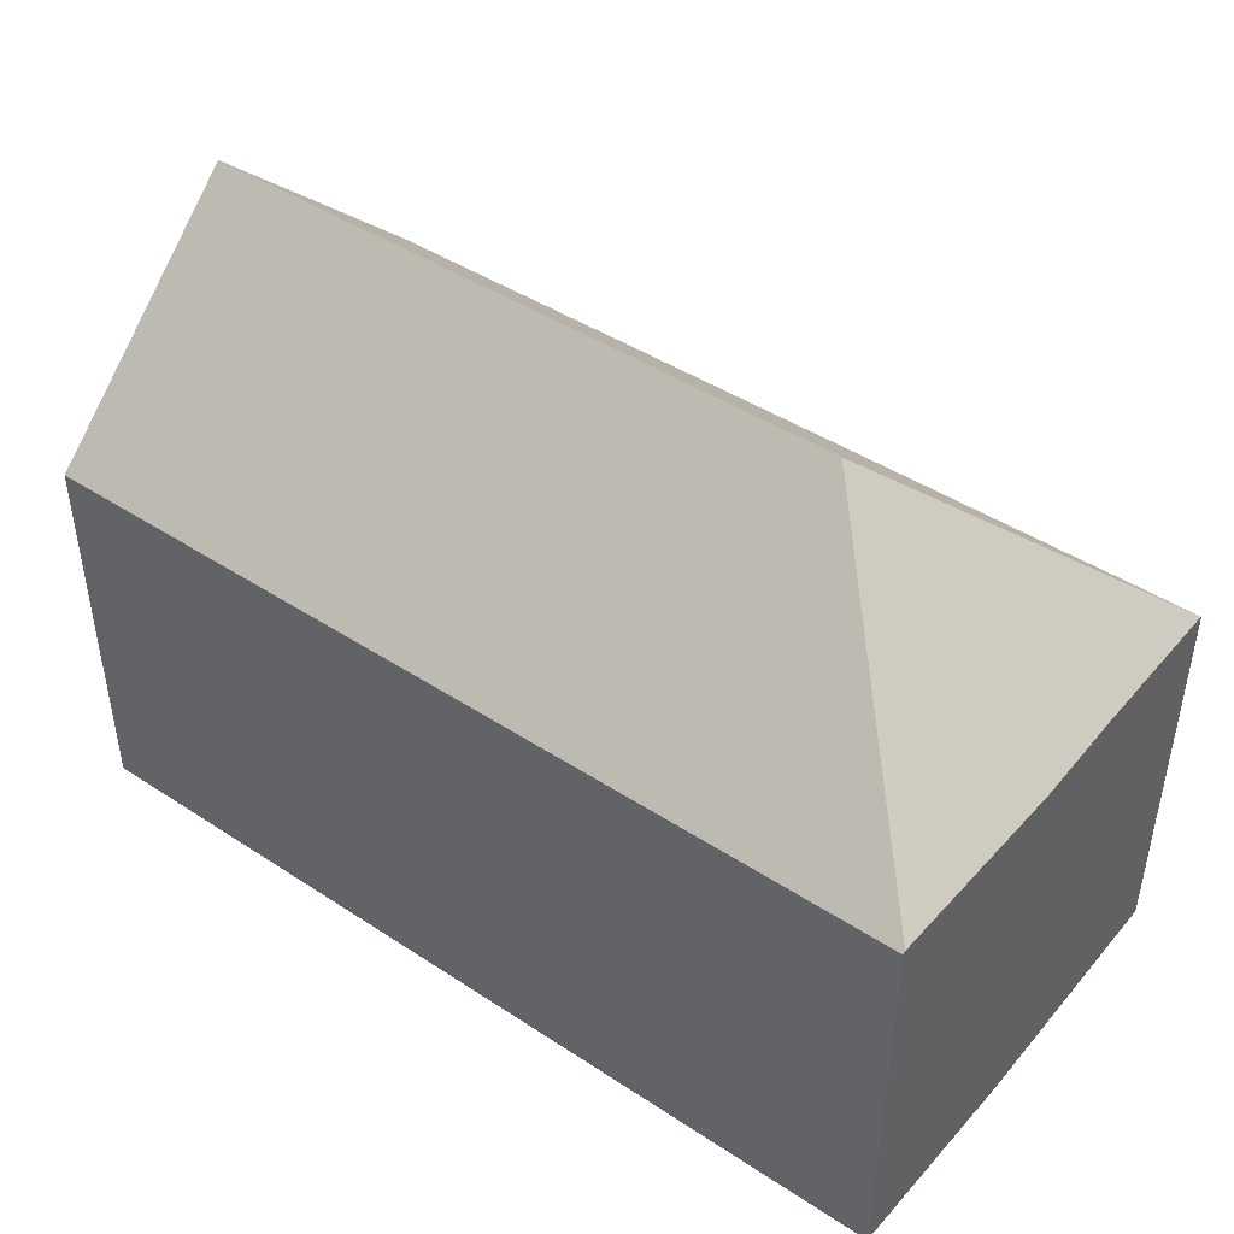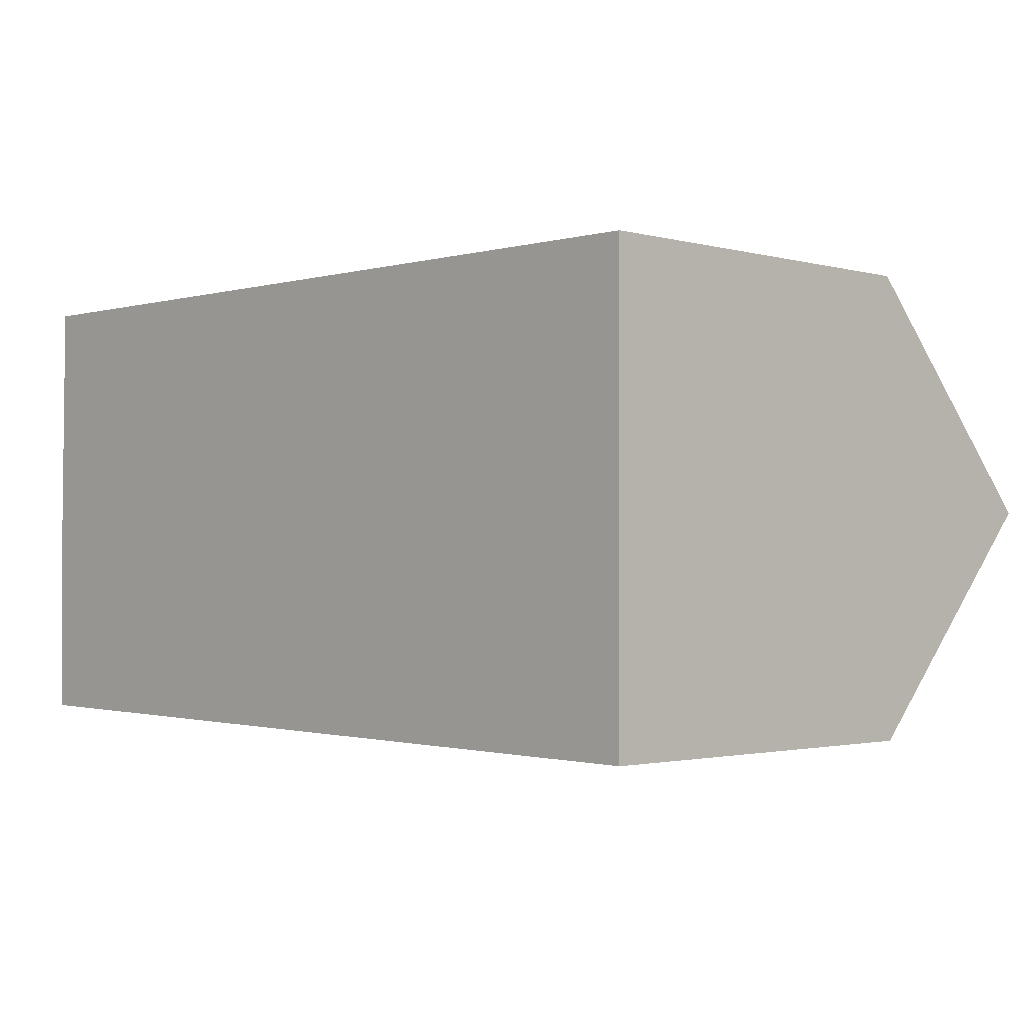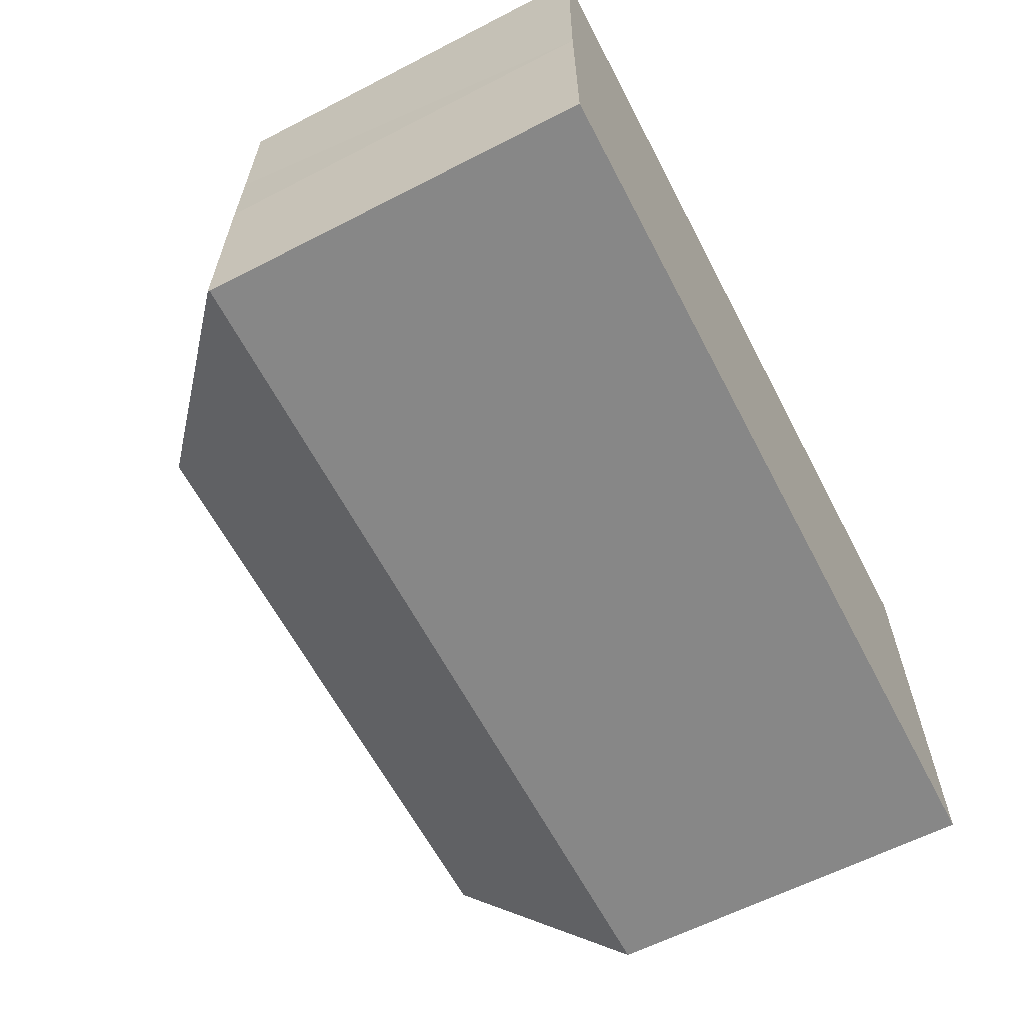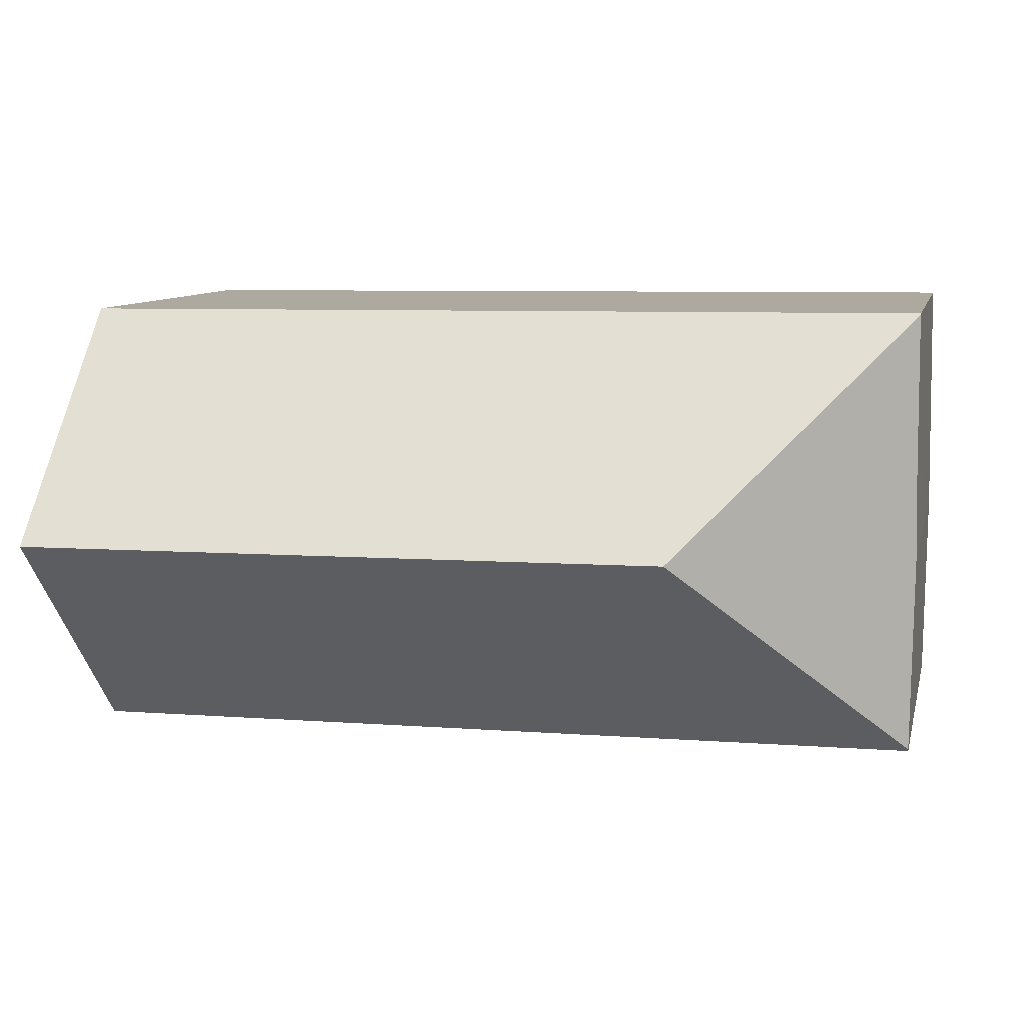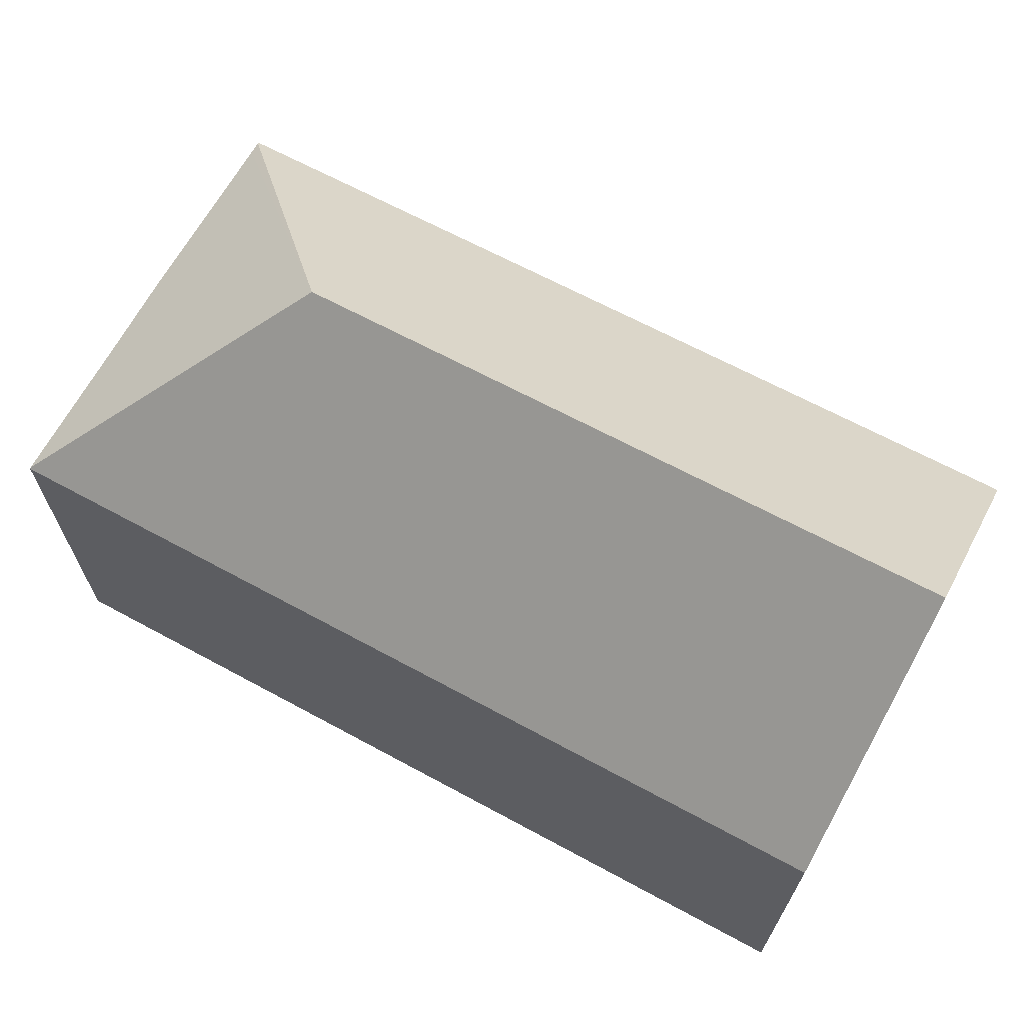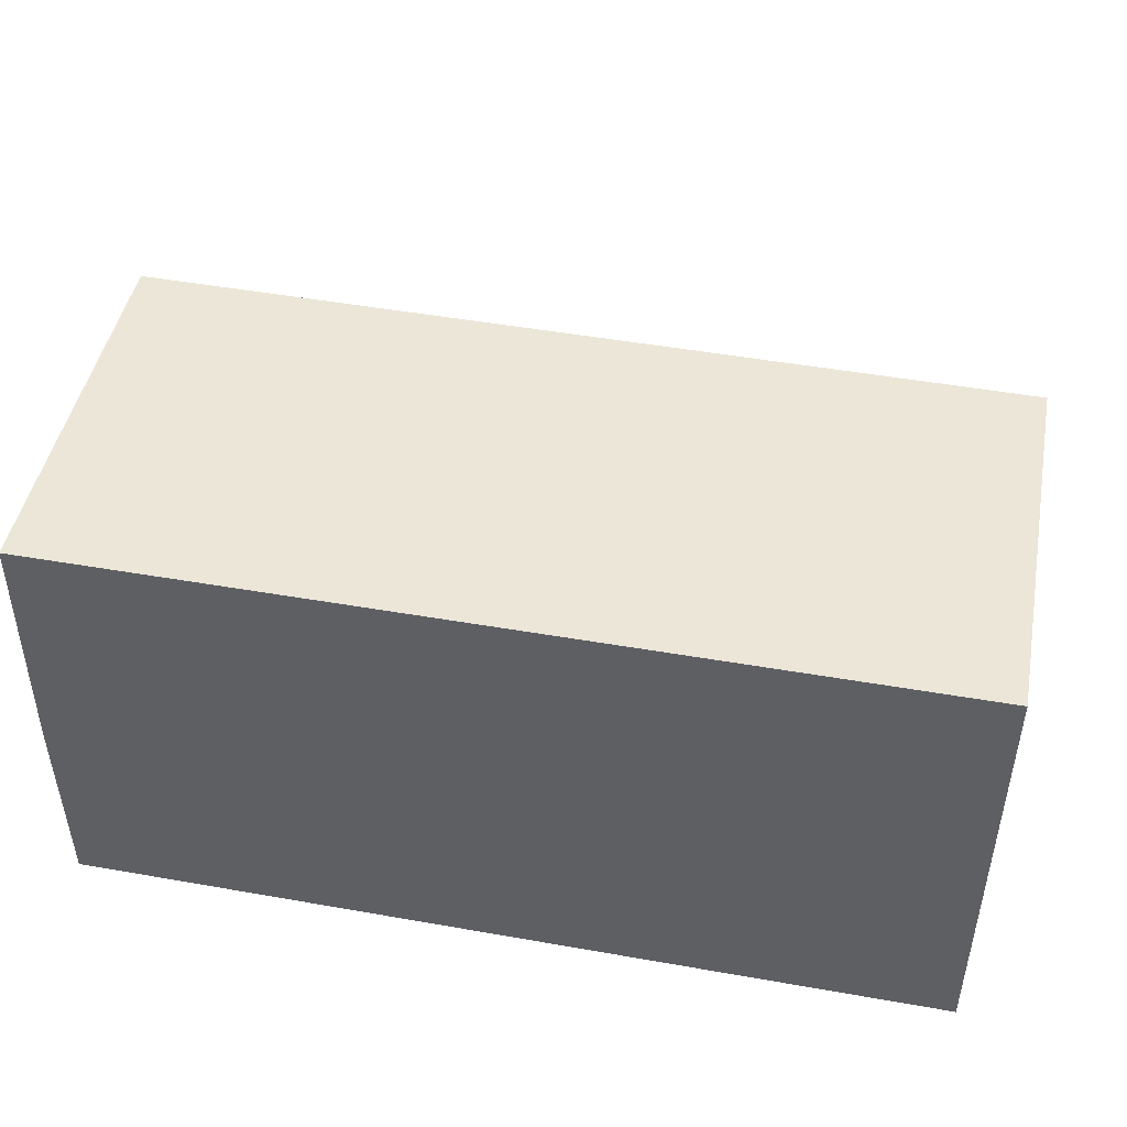
<metadata>
{"format":"obj","ext":"obj","renderer":"f3d","projection":"perspective","resolution":1024,"background":"white","views":[{"elev":44.2,"azim":-141.8,"up":"+Y"},{"elev":-1.8,"azim":46.2,"up":"+Z"},{"elev":-61.8,"azim":-62.4,"up":"+Z"},{"elev":9.3,"azim":-166.7,"up":"+Z"},{"elev":67.0,"azim":29.0,"up":"+Y"},{"elev":46.1,"azim":10.9,"up":"+Z"}]}
</metadata>
<code>
v  20.22 8.742 5.496
v  0.076 8.837 5.652
v  0.076 8.813 5.678
v  5.166 13.61 0.486
v  20.22 9.154 5.056
v  20.21 13.61 0.293
v  0.046 8.777 -4.613
v  20.2 8.777 -4.871
v  0.046 8.829 -4.558
v  0.043 8.826 -4.271
v  0 8.777 5.374e-16
v  0.045 8.815 2.218
v  0.046 2.825e-16 -4.613
v  0.043 2.615e-16 -4.271
v  0 0 0
v  0.046 2.791e-16 -4.558
v  0.076 -3.461e-16 5.652
v  0.045 -1.358e-16 2.218
v  0.076 -3.477e-16 5.678
v  20.22 -3.365e-16 5.496
v  20.2 2.983e-16 -4.871
v  20.22 -3.096e-16 5.056
v  20.21 -1.794e-17 0.293
g defaultobject
f 1 2 3
f 2 1 4
f 4 1 5
f 4 5 6
f 7 6 8
f 6 7 4
f 4 7 9
f 10 4 9
f 4 10 11
f 4 11 12
f 4 12 2
f 7 10 9
f 10 7 11
f 11 7 13
f 11 13 14
f 11 14 15
f 14 13 16
f 15 12 11
f 12 15 2
f 2 15 17
f 17 15 18
f 17 3 2
f 3 17 19
f 19 1 3
f 1 19 20
f 5 8 6
f 8 5 1
f 8 1 20
f 8 20 21
f 21 20 22
f 21 22 23
f 21 7 8
f 7 21 13
f 17 20 19
f 20 17 18
f 20 18 22
f 22 18 23
f 23 18 15
f 23 15 21
f 21 15 14
f 21 14 16
f 21 16 13

</code>
